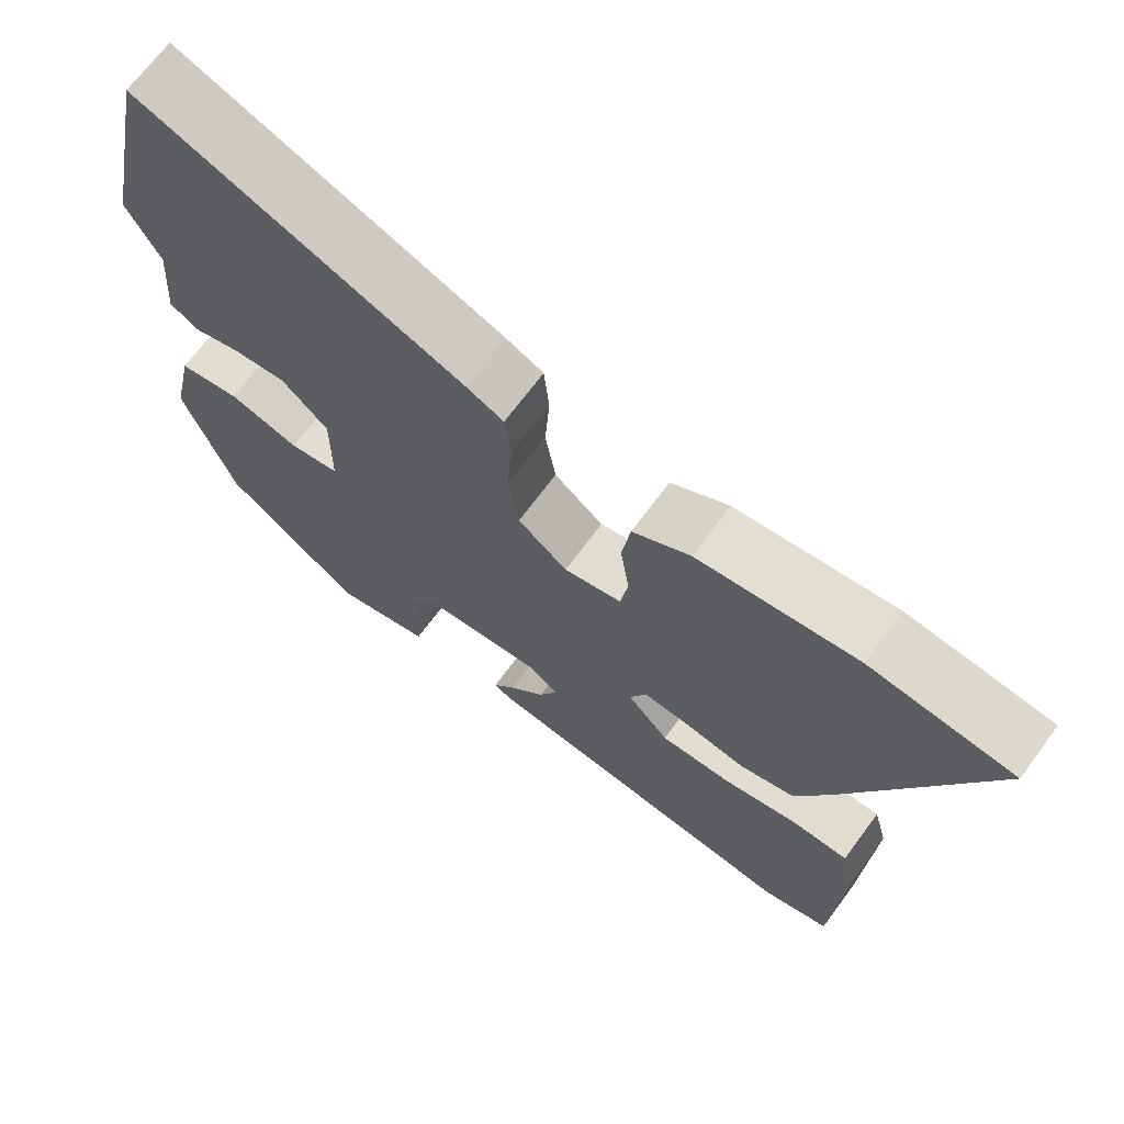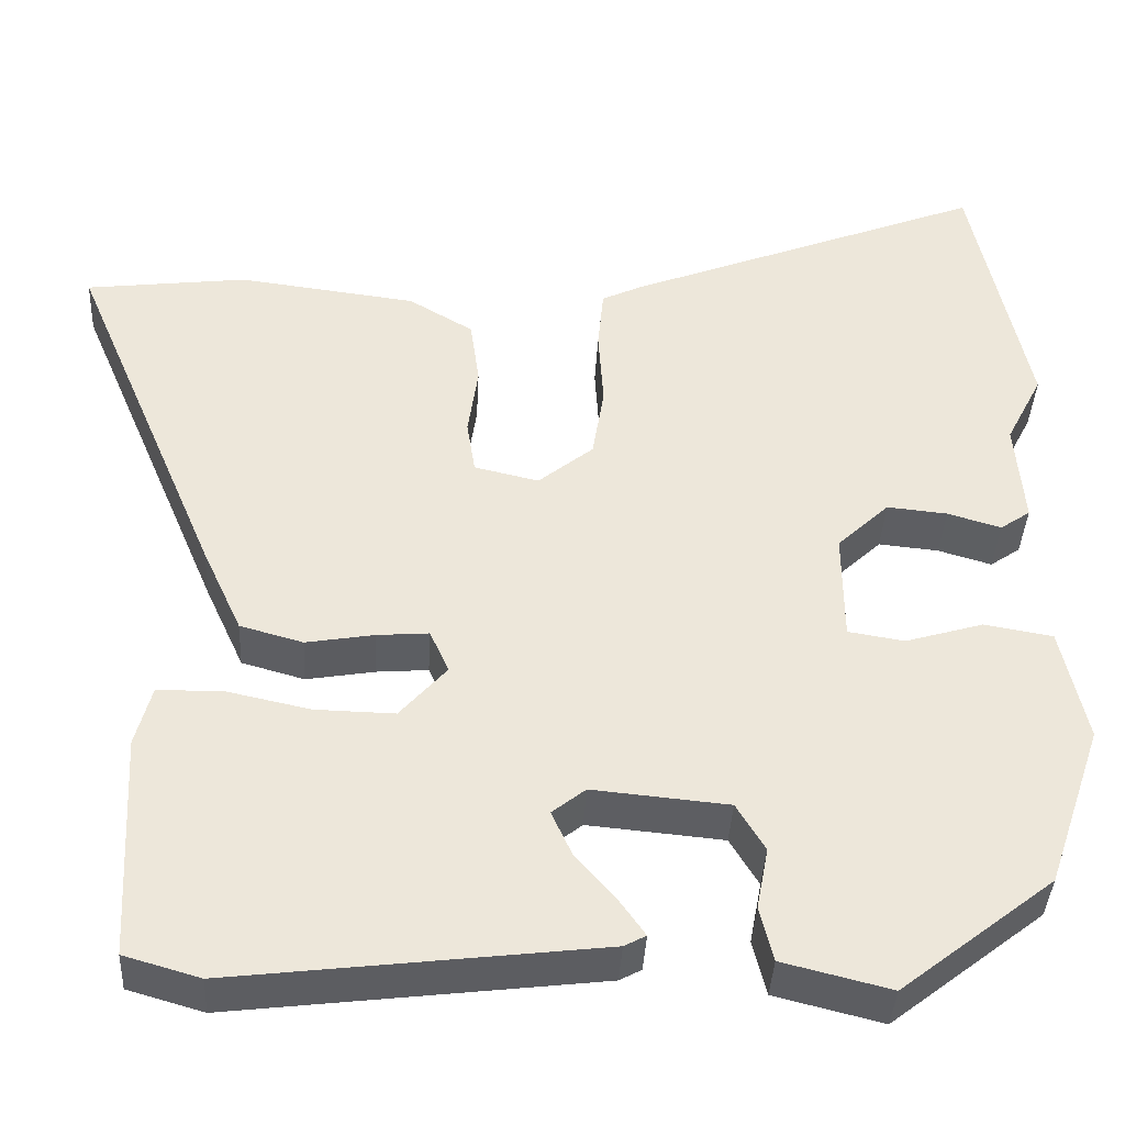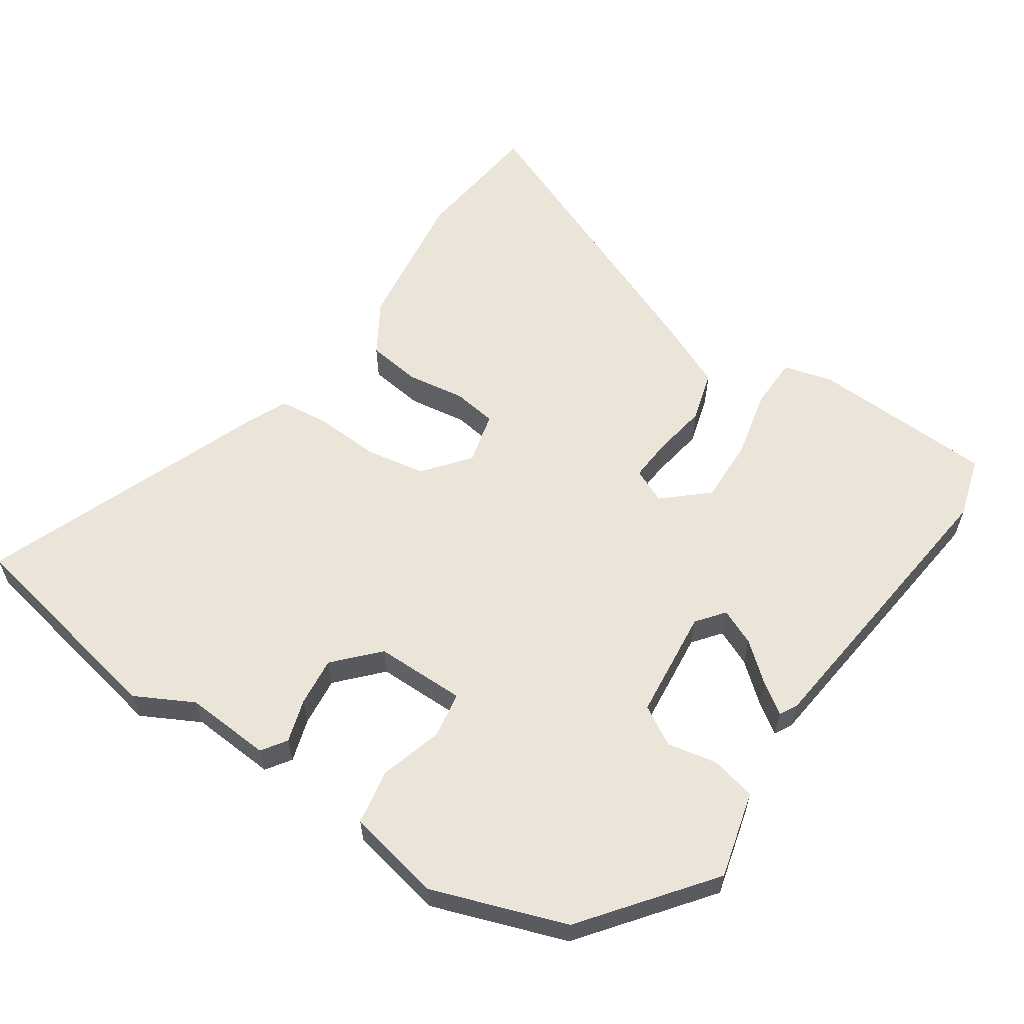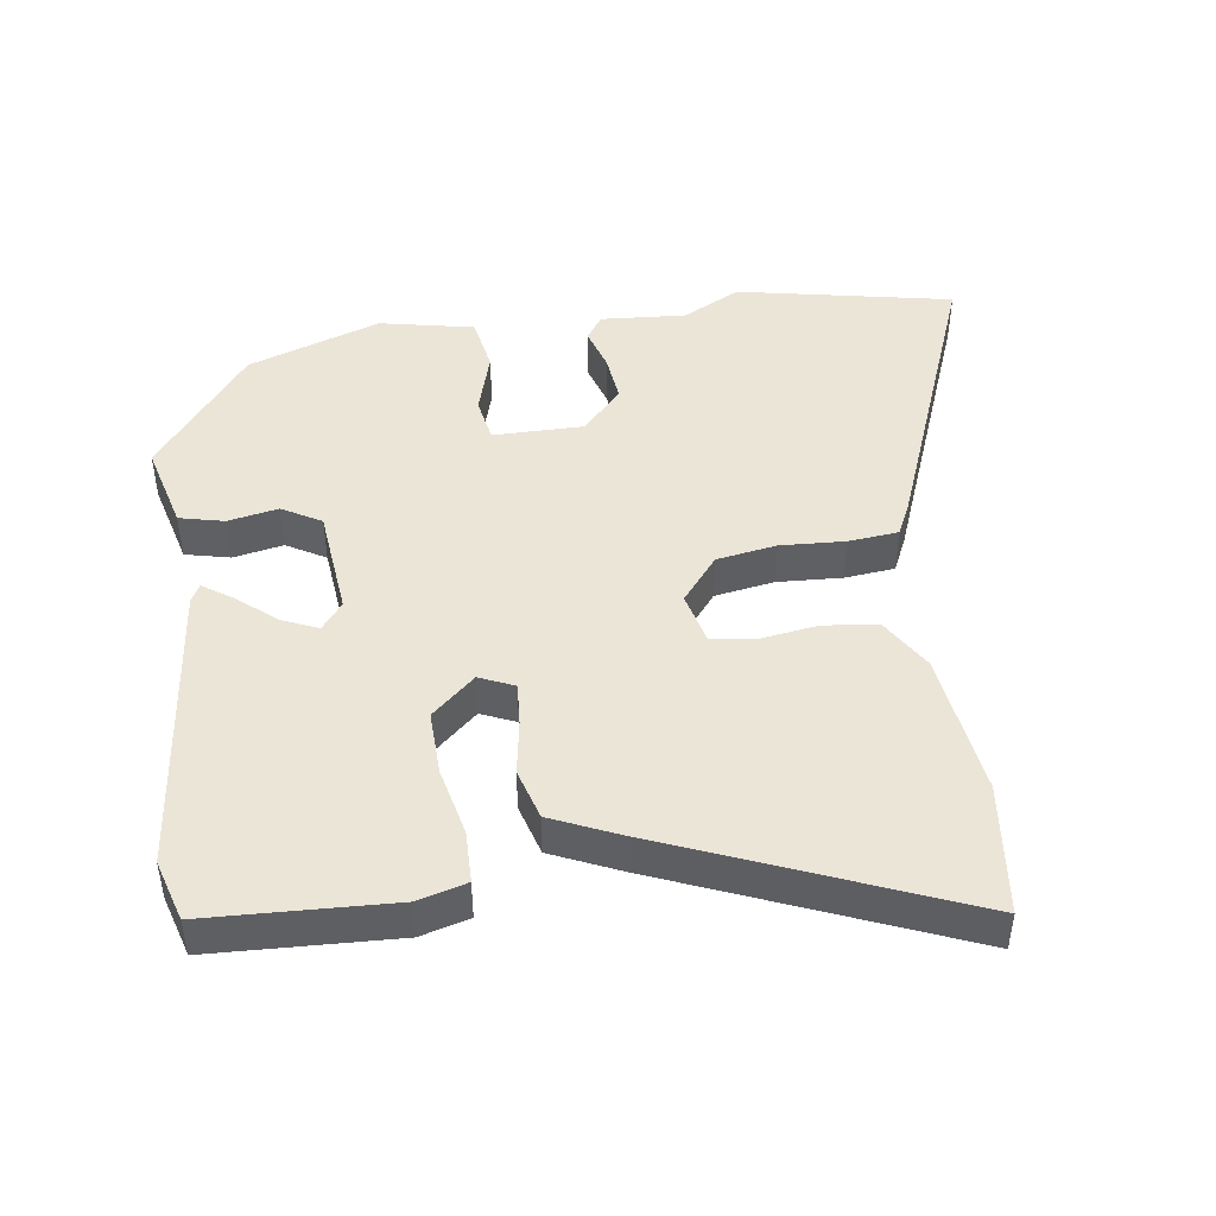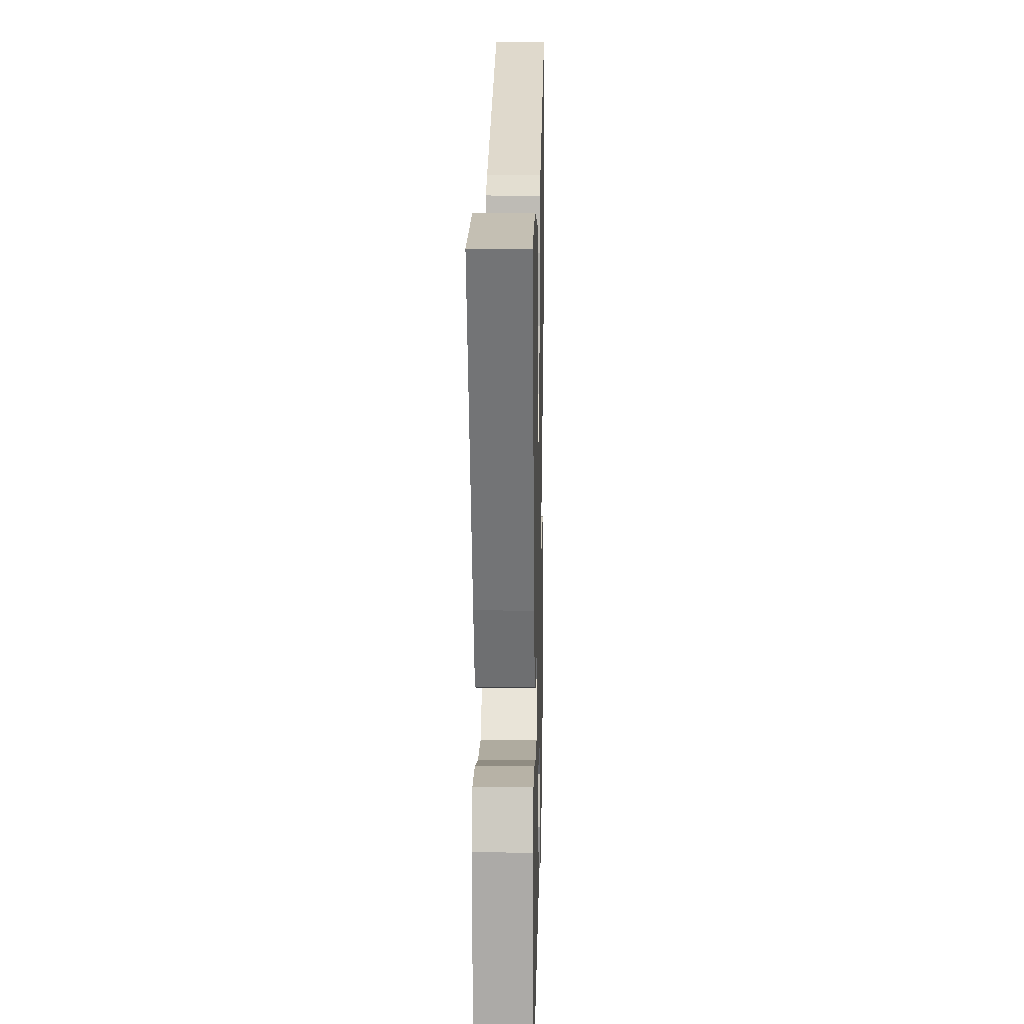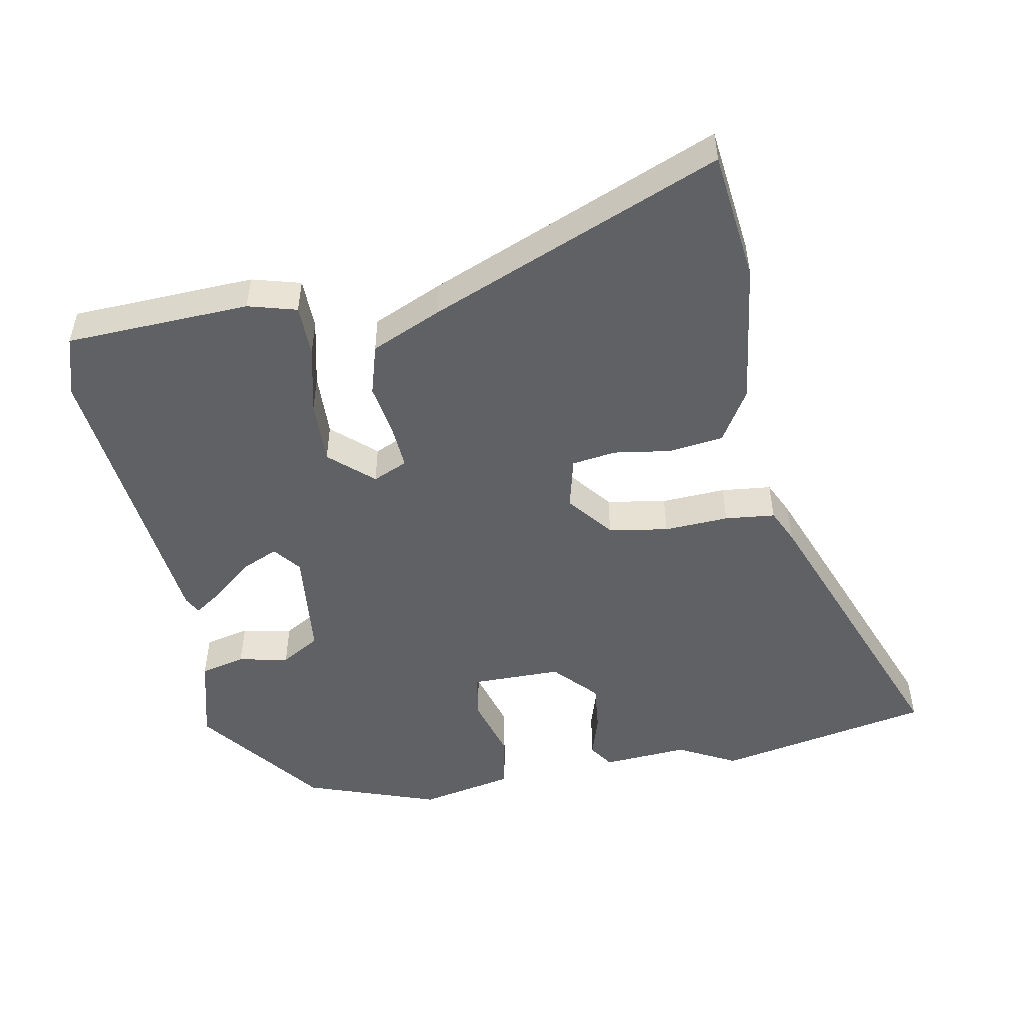
<metadata>
{"format":"obj","ext":"obj","renderer":"f3d","projection":"perspective","resolution":1024,"background":"white","views":[{"elev":69.0,"azim":-143.5,"up":"+Z"},{"elev":-39.3,"azim":-3.0,"up":"+Z"},{"elev":59.5,"azim":123.5,"up":"+Y"},{"elev":45.8,"azim":-98.5,"up":"+Y"},{"elev":10.8,"azim":-88.7,"up":"+Z"},{"elev":-50.1,"azim":-79.9,"up":"+Y"}]}
</metadata>
<code>
v -0.442 0.07 -0.517
v -0.532 0.07 -0.491
v -0.546 0.07 -0.22
v -0.527 0.07 -0.148
v -0.451 0.07 -0.146
v -0.35 0.07 -0.168
v -0.255 0.07 -0.17
v -0.199 0.07 -0.106
v -0.222 0.07 -0.055
v -0.284 0.07 -0.06
v -0.365 0.07 -0.074
v -0.44 0.07 -0.053
v -0.487 0.07 0.05
v -0.668 0.07 0.479
v -0.475 0.07 0.503
v -0.262 0.07 0.476
v -0.185 0.07 0.43
v -0.174 0.07 0.35
v -0.186 0.07 0.265
v -0.176 0.07 0.2
v -0.099 0.07 0.182
v -0.033 0.07 0.236
v -0.019 0.07 0.324
v -0.025 0.07 0.419
v -0.018 0.07 0.493
v 0.032 0.07 0.517
v 0.461 0.07 0.687
v 0.527 0.07 0.37
v 0.483 0.07 0.284
v 0.493 0.07 0.158
v 0.457 0.07 0.133
v 0.393 0.07 0.152
v 0.321 0.07 0.159
v 0.259 0.07 0.1
v 0.26 0.07 -0.033
v 0.327 0.07 -0.044
v 0.42 0.07 -0.016
v 0.502 0.07 -0.03
v 0.532 0.07 -0.169
v 0.465 0.07 -0.366
v 0.283 0.07 -0.509
v 0.155 0.07 -0.477
v 0.139 0.07 -0.411
v 0.153 0.07 -0.337
v 0.119 0.07 -0.28
v -0.043 0.07 -0.265
v -0.083 0.07 -0.297
v -0.059 0.07 -0.35
v -0.011 0.07 -0.406
v 0.02 0.07 -0.45
v -0.006 0.07 -0.464
v -0.442 0 -0.517
v -0.532 0 -0.491
v -0.546 0 -0.22
v -0.527 0 -0.148
v -0.451 0 -0.146
v -0.35 0 -0.168
v -0.255 0 -0.17
v -0.199 0 -0.106
v -0.222 0 -0.055
v -0.284 0 -0.06
v -0.365 0 -0.074
v -0.44 0 -0.053
v -0.487 0 0.05
v -0.668 0 0.479
v -0.475 0 0.503
v -0.262 0 0.476
v -0.185 0 0.43
v -0.174 0 0.35
v -0.186 0 0.265
v -0.176 0 0.2
v -0.099 0 0.182
v -0.033 0 0.236
v -0.019 0 0.324
v -0.025 0 0.419
v -0.018 0 0.493
v 0.032 0 0.517
v 0.461 0 0.687
v 0.527 0 0.37
v 0.483 0 0.284
v 0.493 0 0.158
v 0.457 0 0.133
v 0.393 0 0.152
v 0.321 0 0.159
v 0.259 0 0.1
v 0.26 0 -0.033
v 0.327 0 -0.044
v 0.42 0 -0.016
v 0.502 0 -0.03
v 0.532 0 -0.169
v 0.465 0 -0.366
v 0.283 0 -0.509
v 0.155 0 -0.477
v 0.139 0 -0.411
v 0.153 0 -0.337
v 0.119 0 -0.28
v -0.043 0 -0.265
v -0.083 0 -0.297
v -0.059 0 -0.35
v -0.011 0 -0.406
v 0.02 0 -0.45
v -0.006 0 -0.464
f 48 49 50 51
f 48 51 1 2
f 47 48 2 3
f 46 47 3 4
f 45 46 4 5
f 41 42 43 44
f 41 44 45
f 40 41 45
f 39 40 45
f 36 37 38 39
f 35 36 39 45
f 34 35 45
f 29 30 31 32
f 29 32 33
f 28 29 33
f 27 28 33 34
f 23 24 25 26
f 22 23 26 27
f 16 17 18 19
f 16 19 20
f 15 16 20
f 14 15 20
f 13 14 20
f 10 11 12 13
f 9 10 13 20
f 8 9 20 21
f 45 5 6
f 45 6 7
f 22 27 34 45
f 8 21 22 45
f 7 8 45
f 102 101 100 99
f 53 52 102 99
f 54 53 99 98
f 55 54 98 97
f 56 55 97 96
f 95 94 93 92
f 96 95 92
f 96 92 91
f 96 91 90
f 90 89 88 87
f 96 90 87 86
f 96 86 85
f 83 82 81 80
f 84 83 80
f 84 80 79
f 85 84 79 78
f 77 76 75 74
f 78 77 74 73
f 70 69 68 67
f 71 70 67
f 71 67 66
f 71 66 65
f 71 65 64
f 64 63 62 61
f 71 64 61 60
f 72 71 60 59
f 57 56 96
f 58 57 96
f 96 85 78 73
f 96 73 72 59
f 96 59 58
f 1 52 53 2
f 2 53 54 3
f 3 54 55 4
f 4 55 56 5
f 5 56 57 6
f 6 57 58 7
f 7 58 59 8
f 8 59 60 9
f 9 60 61 10
f 10 61 62 11
f 11 62 63 12
f 12 63 64 13
f 13 64 65 14
f 14 65 66 15
f 15 66 67 16
f 16 67 68 17
f 17 68 69 18
f 18 69 70 19
f 19 70 71 20
f 20 71 72 21
f 21 72 73 22
f 22 73 74 23
f 23 74 75 24
f 24 75 76 25
f 25 76 77 26
f 26 77 78 27
f 27 78 79 28
f 28 79 80 29
f 29 80 81 30
f 30 81 82 31
f 31 82 83 32
f 32 83 84 33
f 33 84 85 34
f 34 85 86 35
f 35 86 87 36
f 36 87 88 37
f 37 88 89 38
f 38 89 90 39
f 39 90 91 40
f 40 91 92 41
f 41 92 93 42
f 42 93 94 43
f 43 94 95 44
f 44 95 96 45
f 45 96 97 46
f 46 97 98 47
f 47 98 99 48
f 48 99 100 49
f 49 100 101 50
f 50 101 102 51
f 51 102 52 1

</code>
